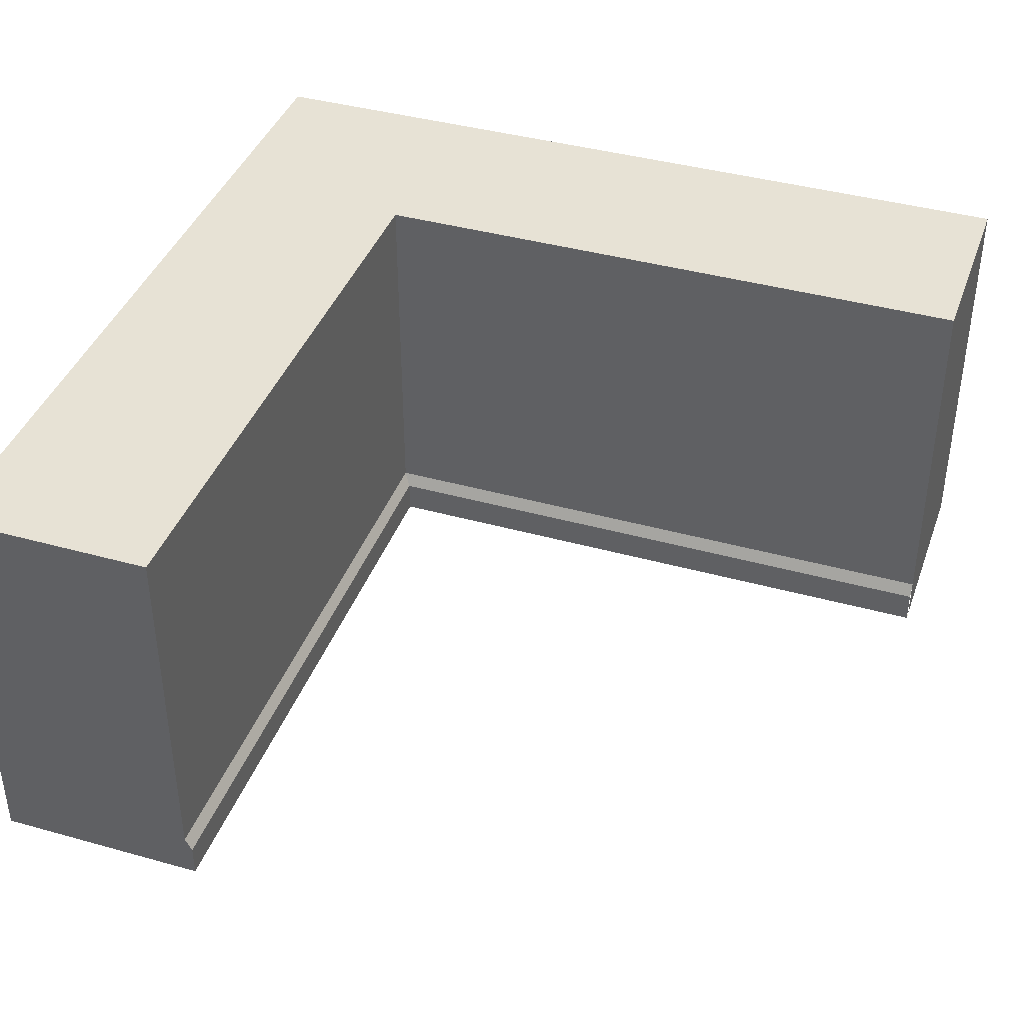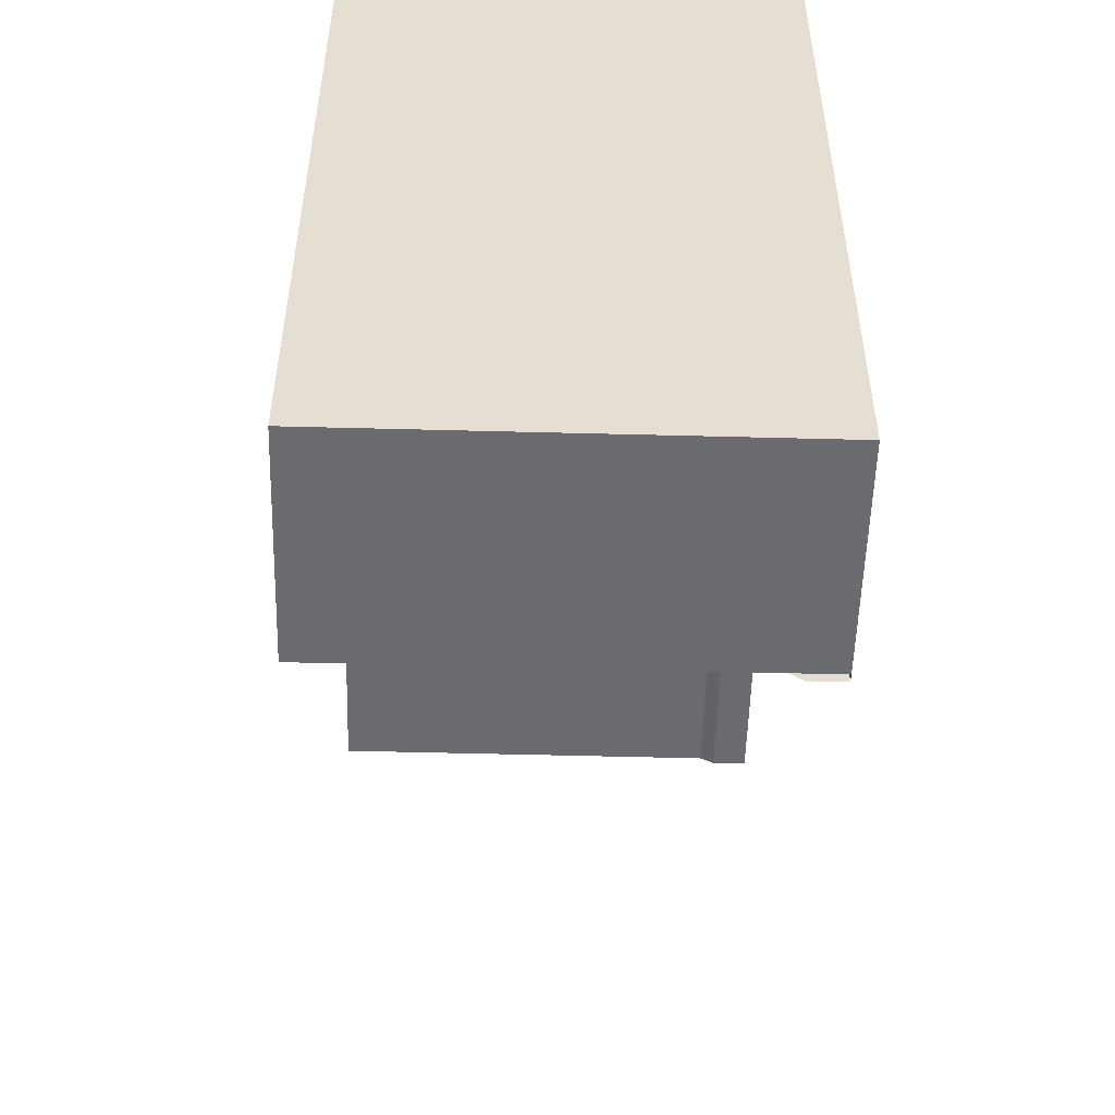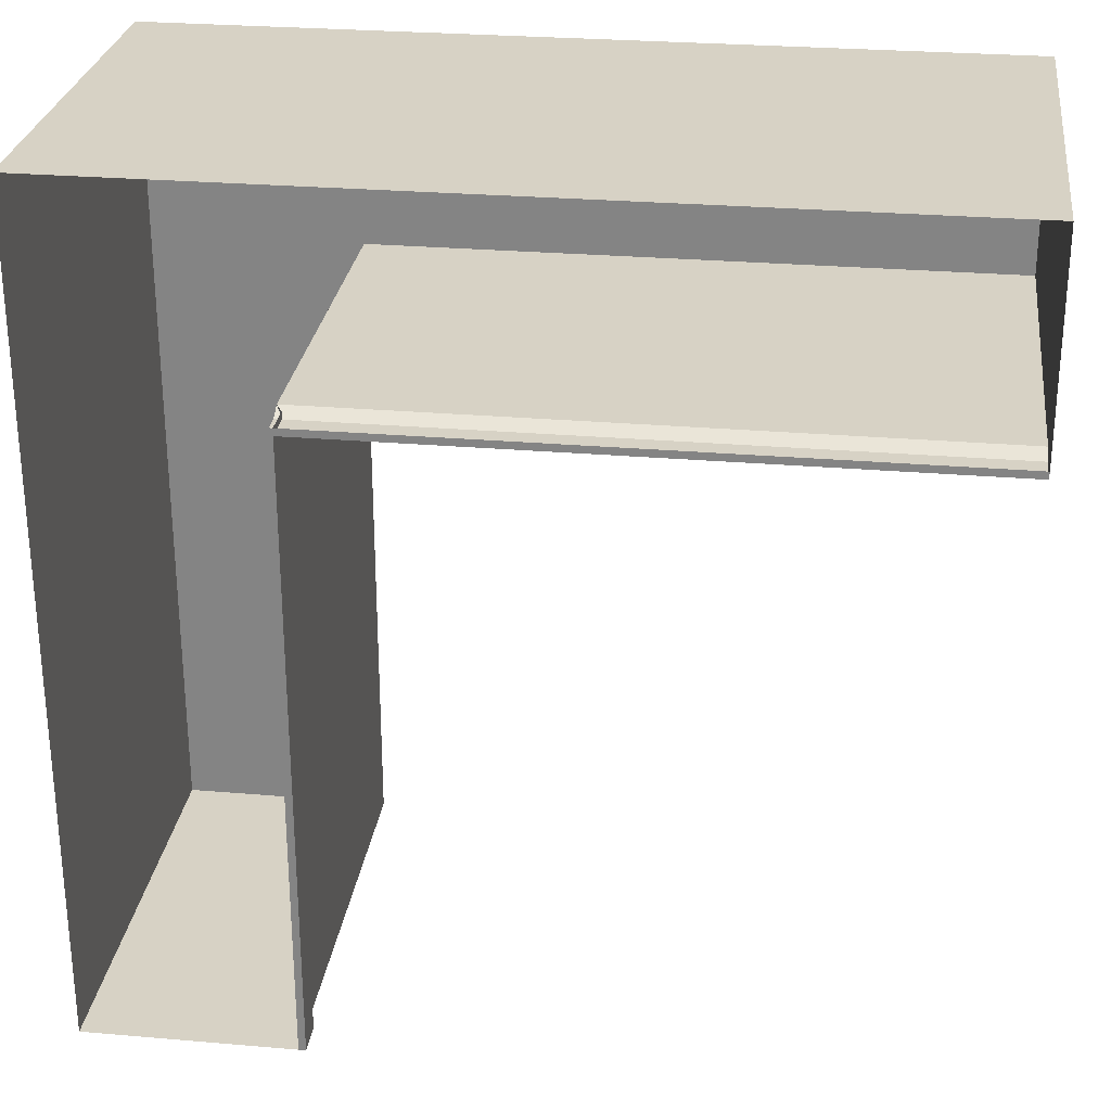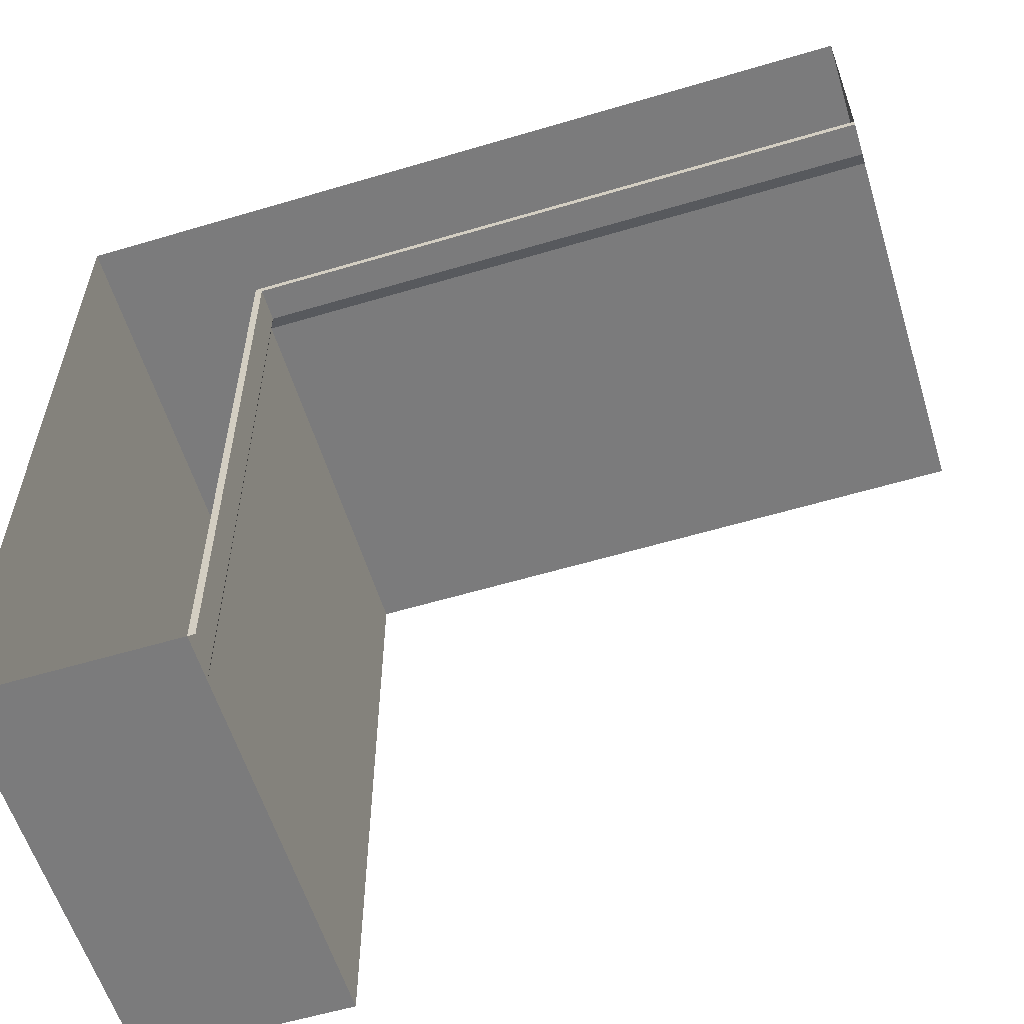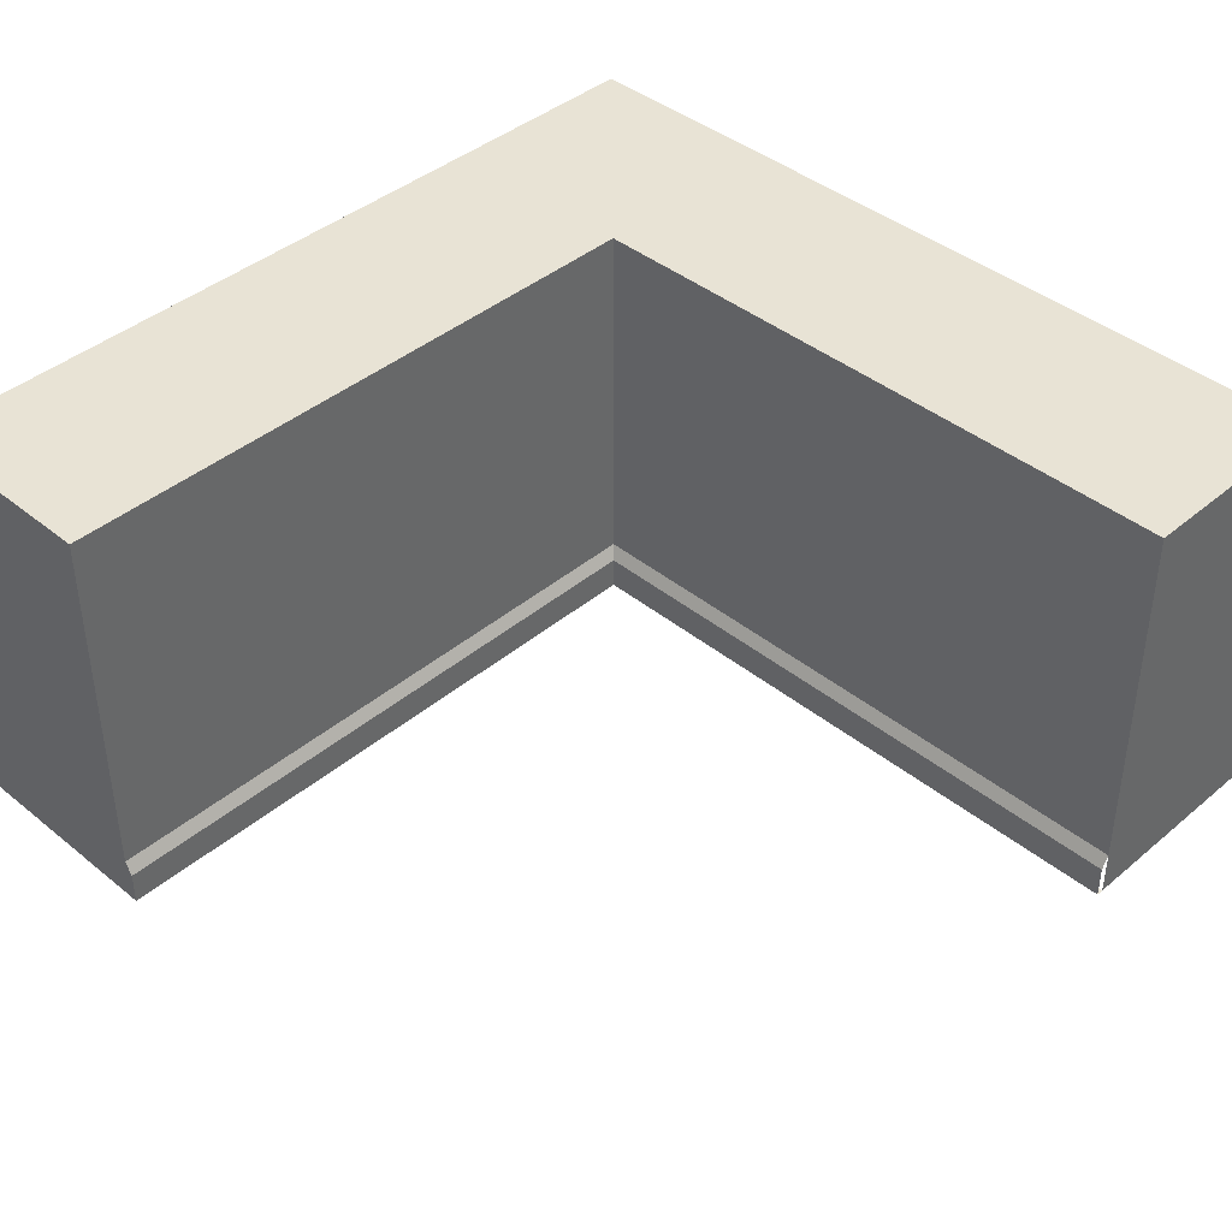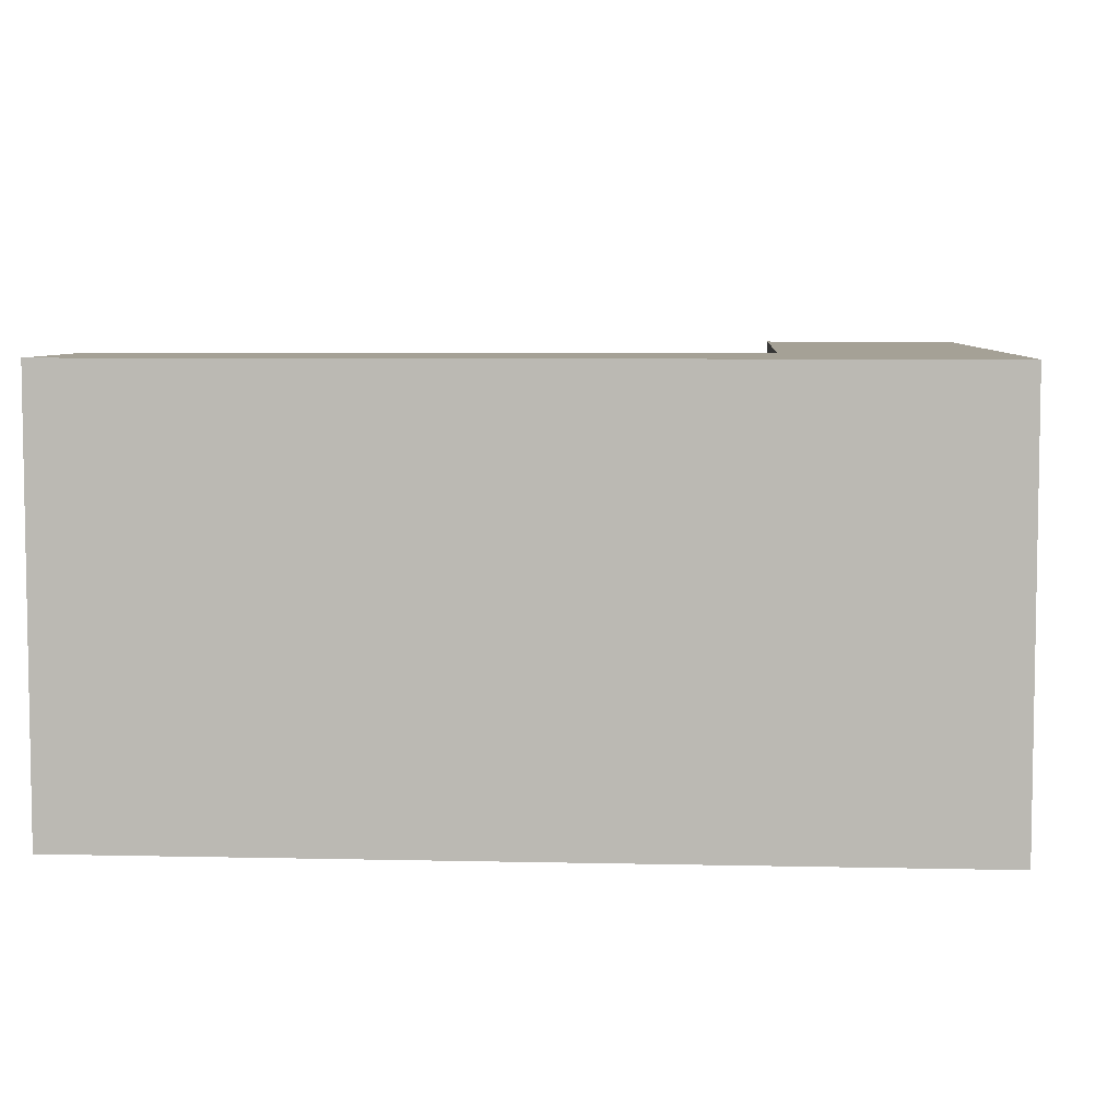
<metadata>
{"format":"obj","ext":"obj","renderer":"f3d","projection":"perspective","resolution":1024,"background":"white","views":[{"elev":40.2,"azim":109.0,"up":"+Y"},{"elev":-53.3,"azim":-91.6,"up":"+Z"},{"elev":27.5,"azim":7.5,"up":"+Z"},{"elev":-58.5,"azim":17.1,"up":"+Z"},{"elev":41.3,"azim":134.5,"up":"+Y"},{"elev":6.1,"azim":-86.0,"up":"+Y"}]}
</metadata>
<code>
v -0.99 0 0.99
v 0 0 0.99
v -0.99 0 0
v -0.99 2 0
v -0.99 2 0.99
v 0 2 0.99
v 0 2 0
v 0 0 0.99
v 3 0 0.99
v 0 0 0
v 3 0 0
v 0 2 0
v 0 2 0.99
v 3 2 0.99
v 3 2 0
v 0 0.2217 0
v 3 0.2217 0
v 3 0 -0.03413
v 0 0 -0.03413
v 3 0.1578 -0.03413
v 0 0.1578 -0.03413
v -0.99 0 -3
v -0.99 0 0
v 0 0 -3
v -0 0 0
v 0 2 -3
v -0.99 2 -3
v -0.99 2 0
v -0 2 0
v 0 0.2217 -3
v -0 0.2217 0
v 0.03413 0 0
v 0.03413 0 -3
v 0.03413 0.1578 0
v 0.03413 0.1578 -3
f 6 7 4
f 1 5 4
f 2 6 5
f 14 15 12
f 16 12 15
f 11 17 9
f 19 21 20
f 17 20 21
f 9 14 13
f 24 26 27
f 27 28 29
f 30 26 29
f 33 35 34
f 31 34 35
f 23 28 27
f 5 6 4
f 3 1 4
f 1 2 5
f 13 14 12
f 17 16 15
f 14 9 17
f 11 18 20
f 17 15 14
f 11 20 17
f 18 19 20
f 16 17 21
f 8 9 13
f 22 24 27
f 26 27 29
f 31 30 29
f 32 33 34
f 30 31 35
f 22 23 27
f 10 19 18
f 24 33 32
f 11 10 18
f 25 24 32

</code>
